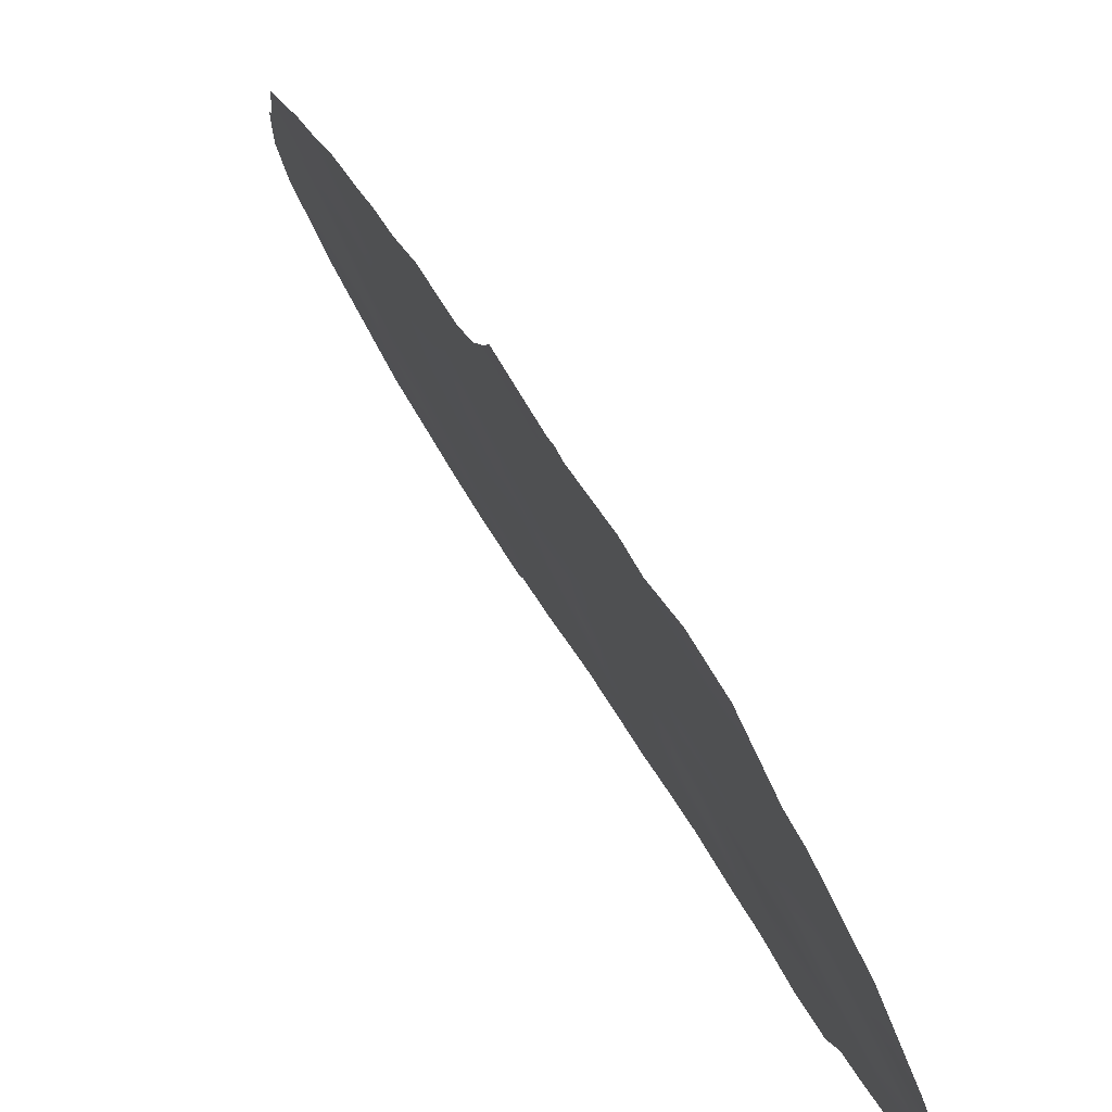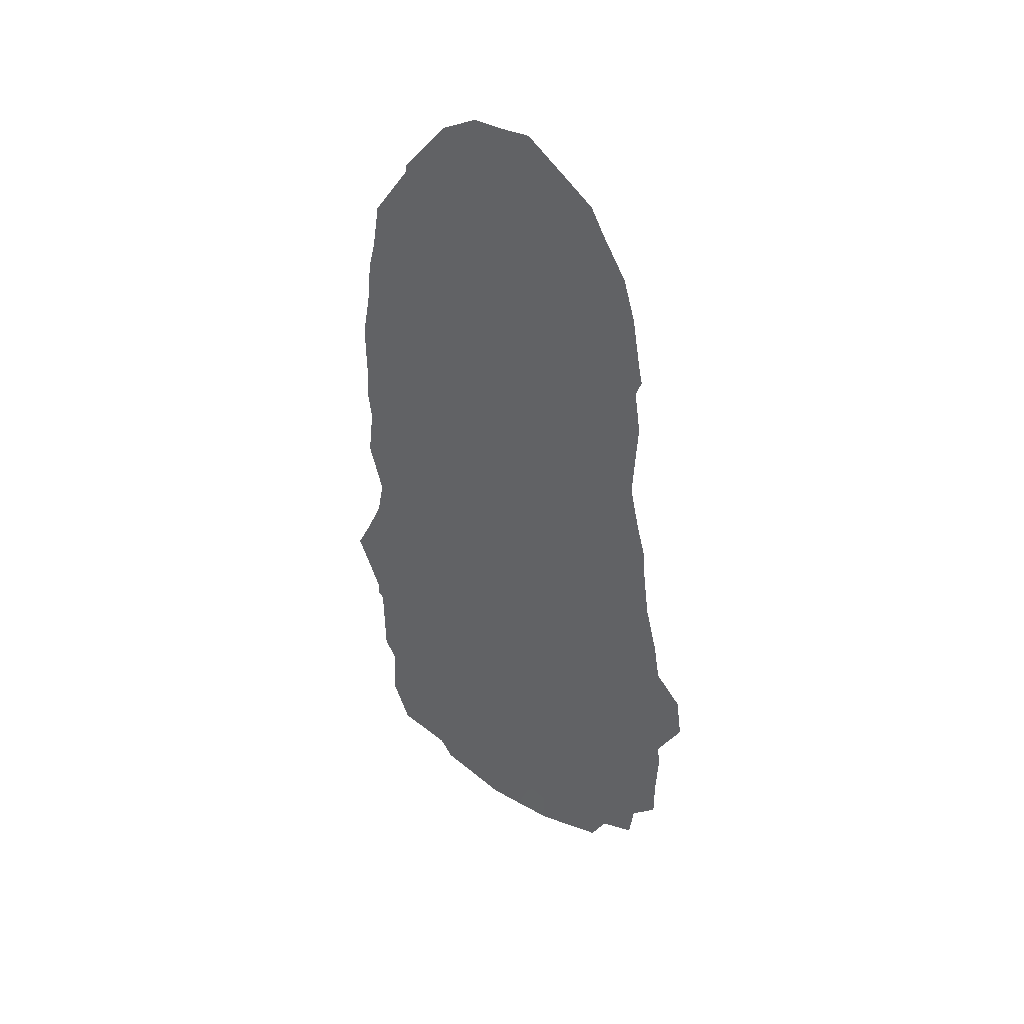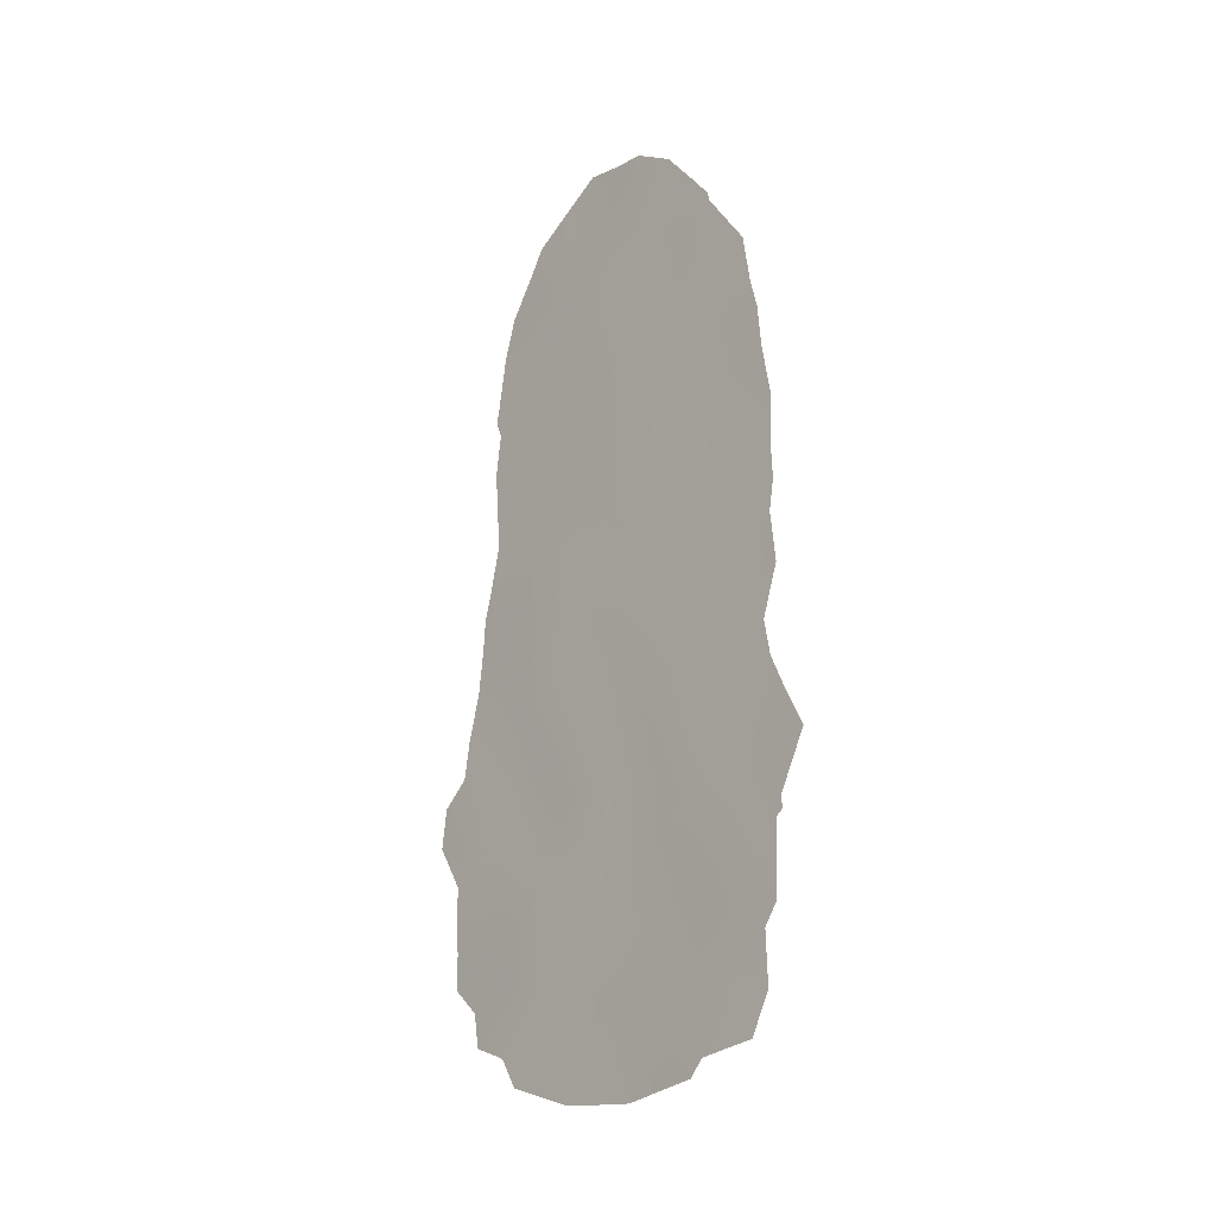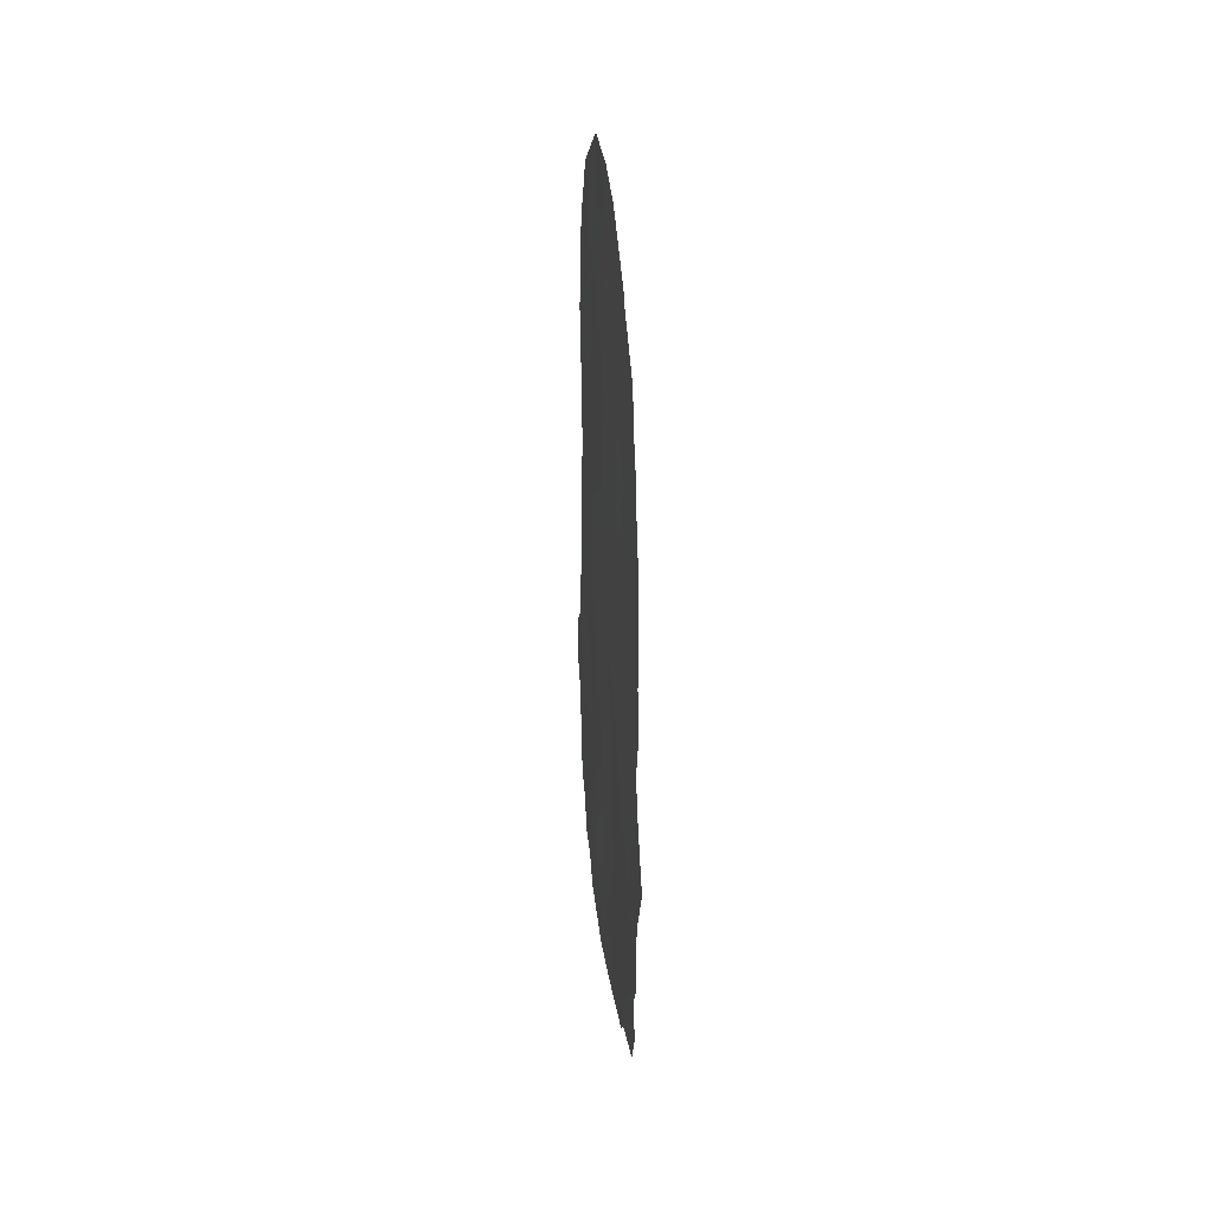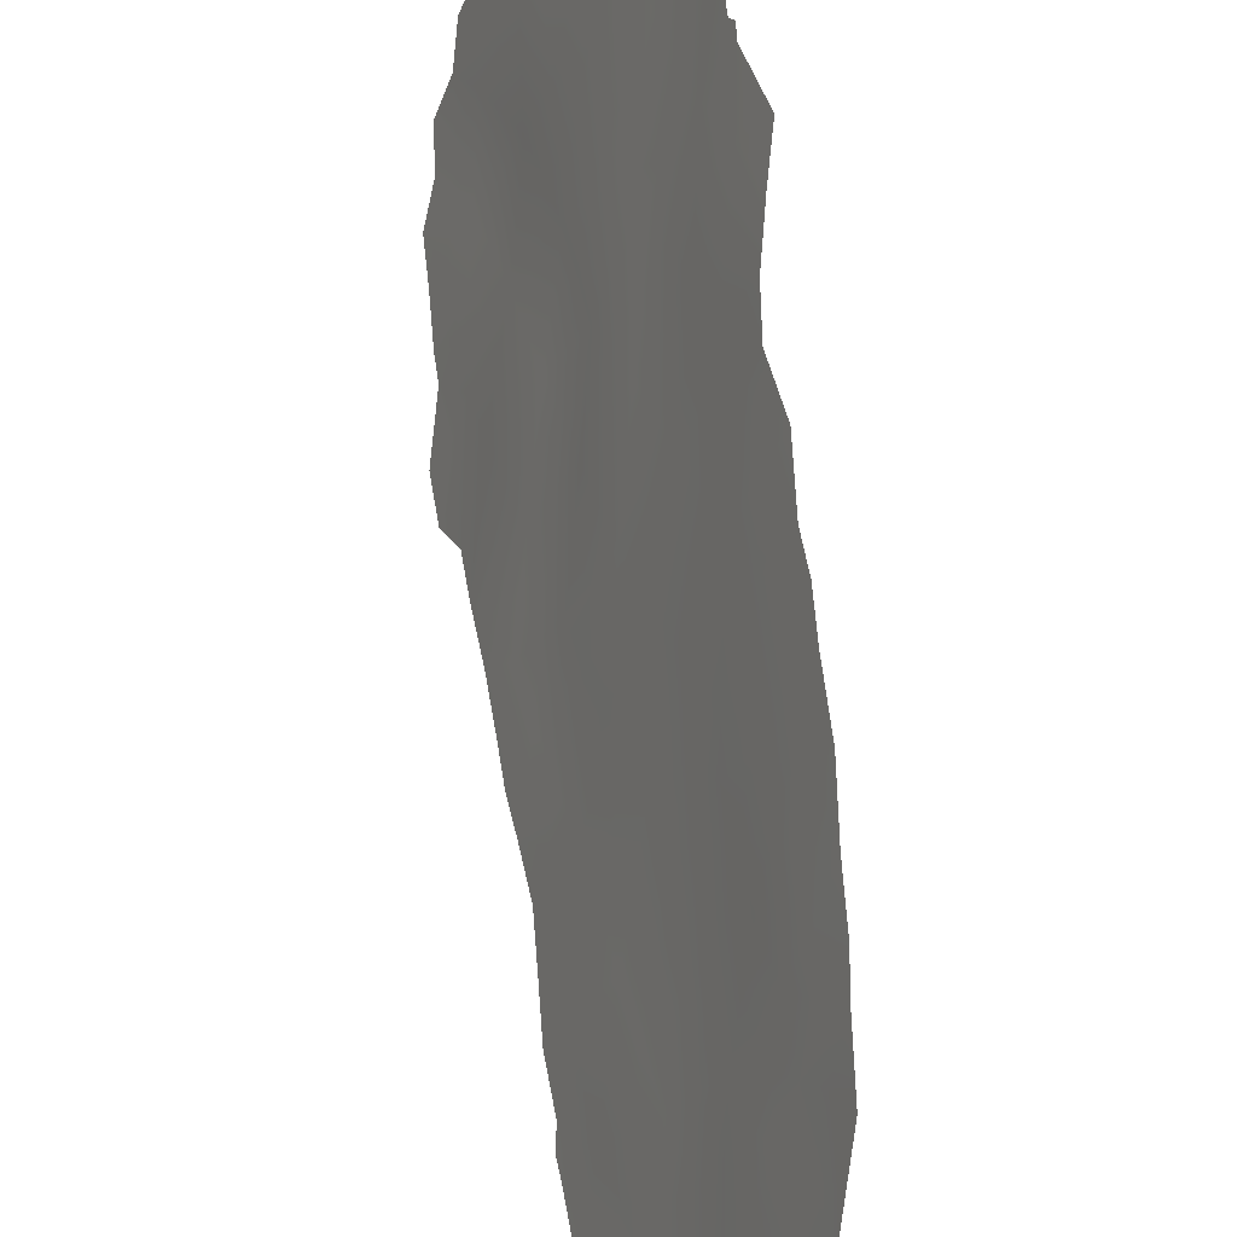
<metadata>
{"format":"obj","ext":"obj","renderer":"f3d","projection":"perspective","resolution":1024,"background":"white","views":[{"elev":29.8,"azim":160.6,"up":"+Y"},{"elev":37.2,"azim":-73.9,"up":"+Z"},{"elev":-17.4,"azim":114.4,"up":"+Z"},{"elev":31.3,"azim":150.3,"up":"+Z"},{"elev":67.1,"azim":-5.8,"up":"+Y"}]}
</metadata>
<code>
v -92.22 89.22 7.33
v -92.58 88.26 8.994
v -92.98 87.42 7.236
v -90.55 93.45 2.052
v -92.64 88.03 12.55
v -92.51 88.53 5.528
v -92.89 87.57 3.764
v -92.1 89.65 3.562
v -90.34 93.84 11.62
v -91.52 90.91 10.37
v -90.76 92.82 10.03
v -91.11 91.88 11.87
v -90.62 93.05 16.56
v -91.43 91.02 14
v -91.26 91.39 16.15
v -91.69 90.26 17.87
v -92.01 89.52 15.85
v -90.35 93.89 8.243
v -90.98 92.06 18.13
v -92.89 87.26 19.22
v -93.18 86.59 17.36
v -92.95 87.33 10.69
v -90.92 92.44 6.41
v -91.77 90.42 5.811
v -92.27 89.05 10.68
v -91.95 89.47 22.22
v -91.32 91.03 21.64
v -91.25 91.36 19.56
v -92.55 88.01 21.27
v -91.9 90.02 8.908
v -92.81 87.58 15.71
v -91.25 91.72 4.197
v -90.15 94.22 15.52
v -91.15 91.84 8.529
v -92.04 89.83 1.206
v -90.69 92.68 20.71
v -93.28 86.65 5.415
v -92.03 89.33 20.03
v -90.16 94.33 6.125
v -91.49 91.14 2.116
v -90.59 93.17 13.48
v -90.72 92.82 14.59
v -92.72 88.14 1.944
v -92.3 88.85 13.95
v -90.41 93.46 18.85
v -92.44 88.44 17.83
v -91.89 89.92 12.22
v -94.16 84.46 7.586
v -93.88 85.1 8.23
v -89.99 94.72 11.35
v -90.16 94.34 10.13
v -93.98 84.94 5.556
v -94.23 84.32 6.611
v -93.43 86.07 15.89
v -93.34 86.23 16.91
v -90.02 94.69 6.208
v -89.76 95.32 7.597
v -92.69 87.65 21.55
v -93.13 86.68 19.95
v -93.26 86.38 18.97
v -90.08 94.55 5.766
v -90.11 94.5 4.002
v -90.25 94.23 2.241
v -90.44 93.78 1.265
v -92.52 88.59 0.2103
v -90.96 92.45 0.9778
v -91.83 90.4 0.1586
v -91.1 92.13 0.5637
v -91.97 89.42 22.83
v -93.7 85.69 1.685
v -93.36 86.52 1.389
v -90.97 91.88 22.26
v -93.74 85.57 2.503
v -90.06 94.39 17.5
v -90.53 93.08 20.68
v -90.54 93.05 20.88
v -93.38 86.2 13.95
v -91.32 90.95 22.75
v -93.82 85.24 9.112
v -94 84.89 5.015
v -94 84.95 3.093
v -93.21 86.91 0.6988
v -93.71 85.54 10.3
v -93.36 86.16 17.68
v -93.4 86.08 17.3
v -90.01 94.71 5.919
v -90.1 94.5 9.285
v -93.59 85.75 12.15
v -90.23 94.19 3.503
v -90.18 94.03 19.34
v -90.04 94.58 12.54
v -89.96 94.69 15.34
v -89.98 94.7 13.28
v -92.4 88.73 8.149
v -92.78 87.84 8.123
v -92.58 88.36 7.282
v -92.96 87.35 8.963
v -92.09 89.46 11.46
v -92.28 88.95 12.35
v -92.46 88.52 11.57
v -92.68 88.1 4.617
v -92.51 88.55 3.683
v -92.31 89.08 4.614
v -90.29 94 10.74
v -91.14 91.85 10.18
v -90.94 92.33 10.93
v -91.33 91.37 11.11
v -91.86 89.86 16.86
v -91.62 90.48 15.96
v -91.49 90.78 16.96
v -91.13 91.7 17.12
v -91.34 91.15 17.9
v -92.62 88.17 10.72
v -92.8 87.66 11.64
v -92.84 87.44 17.51
v -91.36 91.39 6.071
v -91.27 91.6 6.963
v -91.64 90.7 6.965
v -93.94 84.99 6.648
v -91.65 90.21 21.99
v -91.99 89.39 21.31
v -91.66 90.22 20.91
v -92.24 89.14 8.983
v -92.07 89.59 8.141
v -93.39 86.39 7.196
v -92.64 87.97 16.7
v -92.41 88.55 15.78
v -92.26 88.89 16.75
v -92.07 89.34 17.85
v -93.01 87.05 16.63
v -93.17 86.7 15.78
v -90.85 92.68 4.411
v -90.96 92.43 3.315
v -90.55 93.41 2.973
v -90.76 92.83 8.324
v -91.01 92.2 7.55
v -90.61 93.22 7.322
v -91.33 91.39 9.454
v -90.94 92.36 9.272
v -92.77 87.8 9.842
v -93.13 86.93 9.781
v -91.71 90.46 9.644
v -91.53 90.91 8.747
v -90.91 92.28 16.4
v -89.89 95 6.902
v -90.31 93.98 5.42
v -90.44 93.67 4.564
v -90.09 94.52 4.884
v -93.28 86.65 3.87
v -93.56 85.99 3.174
v -93.16 86.95 2.998
v -91.93 89.96 7.403
v -91.75 90.42 8.032
v -91.74 90.22 14.94
v -91.36 91.17 15.14
v -91.89 89.97 10.55
v -91.71 90.41 11.29
v -91.39 91.29 7.827
v -92.34 89.06 0.8836
v -92.17 89.51 0.1796
v -90.79 92.85 2.236
v -90.7 93.12 1.121
v -91.81 90.38 1.93
v -91.65 90.79 1.17
v -91.46 91.26 0.3613
v -91.25 91.75 1.303
v -90.69 93.04 5.406
v -91.1 92.05 5.274
v -91.51 91.07 5.001
v -90.94 92.08 20.2
v -91.3 91.16 20.58
v -90.98 91.92 21.17
v -90.7 92.62 21.4
v -90.92 92.18 19.17
v -90.6 92.94 19.81
v -93.4 86.14 14.95
v -93.01 87.09 14.61
v -90.36 93.68 16.1
v -90.03 94.48 16.49
v -90.36 93.67 17.03
v -92.36 88.89 6.449
v -92.74 87.99 6.388
v -91.62 90.41 19.81
v -91.76 90.49 2.846
v -92.09 89.69 2.364
v -92.14 89.47 5.613
v -92.01 89.79 6.58
v -93.12 86.9 11.61
v -93.09 86.93 13.44
v -90.72 92.74 17.39
v -90.37 93.59 17.97
v -92.08 89.55 9.789
v -92.42 88.66 9.851
v -91.61 90.26 22.76
v -93.61 85.8 8.134
v -93.39 86.37 4.631
v -93.7 85.65 4.119
v -92.89 87.6 5.487
v -93.06 87.17 4.625
v -93.13 87.02 6.328
v -93.58 85.9 6.222
v -92.35 88.52 20.72
v -92.79 87.89 2.851
v -92.43 88.83 2.703
v -93.99 84.95 3.989
v -92.38 88.98 1.714
v -92.63 88.34 1.081
v -93.07 87.23 2.09
v -92.98 87.49 1.272
v -92.87 87.74 0.4592
v -90.99 92.14 13.69
v -91.1 91.85 14.54
v -93.48 86.12 9.704
v -93.31 86.49 10.57
v -92.49 88.24 19.56
v -92.24 88.86 18.86
v -91.12 92.04 2.301
v -90.95 92.48 1.591
v -91 92.06 15.43
v -90.67 92.91 15.72
v -93.05 86.9 18.2
v -92.25 88.75 21.65
v -92.32 88.54 22.2
v -91.38 91.42 3.134
v -90.58 93.26 10.8
v -90.4 93.72 9.978
v -93.46 86.1 11.35
v -93.63 85.69 11.42
v -90.47 93.56 6.292
v -90.72 92.88 11.72
v -90.86 92.51 12.68
v -90.47 93.51 12.54
v -91.27 91.47 12.88
v -91.5 90.9 12.06
v -91.68 90.43 13.04
v -91.92 90.07 4.739
v -91.66 90.73 3.917
v -90.35 93.56 20.01
v -90.38 93.65 15.13
v -91.49 90.74 18.79
v -91.19 91.51 18.7
v -91.86 89.8 18.89
v -90.23 94.07 13.32
v -90.33 93.81 14.19
v -92.08 89.42 13.12
v -92.42 88.56 13.15
v -92.15 89.2 14.88
v -90.12 94.22 18.18
v -92.72 87.63 20.28
v -92.85 87.3 20.93
v -93.49 85.97 12.92
v -90.54 93.39 9.176
v -90.14 94.28 14.77
v -89.99 94.65 14.12
v -89.92 94.92 8.366
v -91.89 89.87 13.98
v -92.7 87.88 13.68
v -93.66 85.73 5.15
v -93.76 85.42 7.293
v -93.43 86.33 2.305
v -92.56 88.2 14.79
v -93.22 86.79 8.094
v -93.39 86.32 8.954
v -93.3 86.46 12.27
v -92.67 87.85 18.47
v -90.57 93.35 3.819
v -90.13 94.41 7.443
v -90.67 92.82 18.58
v -92.95 87.28 12.75
f 94 95 96
f 97 262 95
f 259 195 49
f 98 99 100
f 101 102 103
f 9 104 50
f 105 106 107
f 108 109 110
f 111 112 110
f 113 100 114
f 116 117 118
f 120 121 122
f 123 94 124
f 126 127 128
f 108 129 128
f 31 130 131
f 132 133 266
f 135 136 137
f 105 138 139
f 140 141 97
f 138 142 143
f 190 111 144
f 20 59 60
f 148 146 147
f 29 58 250
f 149 150 151
f 115 130 126
f 124 152 153
f 154 155 109
f 156 157 98
f 136 158 117
f 143 153 158
f 159 160 35
f 163 35 164
f 164 165 166
f 132 167 168
f 116 169 168
f 260 70 71
f 170 172 171
f 170 174 175
f 131 176 177
f 260 73 70
f 178 179 180
f 181 96 182
f 122 183 171
f 36 75 76
f 184 185 163
f 36 76 173
f 186 187 181
f 118 152 187
f 190 180 191
f 156 192 142
f 113 140 193
f 123 192 193
f 26 120 194
f 48 259 49
f 101 198 199
f 182 200 198
f 200 125 201
f 222 202 121
f 102 203 204
f 151 208 203
f 206 207 159
f 43 208 209
f 209 210 207
f 211 42 212
f 141 214 213
f 249 215 202
f 265 216 215
f 217 166 218
f 212 219 155
f 219 220 144
f 21 221 84
f 222 26 223
f 217 133 224
f 21 84 85
f 21 85 55
f 39 86 56
f 139 135 252
f 225 226 104
f 227 88 228
f 146 229 167
f 225 230 106
f 231 230 232
f 231 211 233
f 234 233 235
f 103 236 186
f 224 237 184
f 236 237 169
f 39 61 86
f 239 178 220
f 27 72 78
f 149 199 196
f 201 119 52
f 240 112 241
f 240 183 242
f 206 185 204
f 232 9 91
f 42 244 239
f 188 227 214
f 99 245 246
f 129 242 216
f 174 241 19
f 11 252 226
f 229 267 137
f 253 244 254
f 157 107 234
f 33 92 179
f 245 235 256
f 256 154 247
f 1 94 96
f 94 2 95
f 96 95 3
f 2 97 95
f 97 263 262
f 95 262 3
f 25 98 100
f 98 47 99
f 100 99 5
f 6 101 103
f 101 7 102
f 103 102 8
f 104 51 50
f 10 105 107
f 105 11 106
f 107 106 12
f 16 108 110
f 108 17 109
f 110 109 15
f 15 111 110
f 111 19 112
f 110 112 16
f 22 113 114
f 113 25 100
f 114 100 5
f 46 265 115
f 115 221 21
f 24 116 118
f 116 23 117
f 119 53 52
f 27 120 122
f 120 26 121
f 122 121 38
f 30 123 124
f 123 2 94
f 124 94 1
f 125 3 262
f 195 262 263
f 126 31 127
f 17 108 128
f 108 16 129
f 128 129 46
f 55 130 21
f 130 55 131
f 54 131 55
f 132 32 133
f 18 135 137
f 135 34 136
f 137 136 23
f 11 105 139
f 105 10 138
f 139 138 34
f 2 140 97
f 140 22 141
f 97 141 263
f 34 138 143
f 138 10 142
f 143 142 30
f 13 190 144
f 190 19 111
f 144 111 15
f 39 267 229
f 267 56 145
f 267 145 57
f 62 148 147
f 39 229 146
f 148 61 146
f 7 149 151
f 149 197 150
f 151 150 260
f 46 115 126
f 115 21 130
f 126 130 31
f 30 124 153
f 124 1 152
f 153 152 118
f 17 154 109
f 154 14 155
f 109 155 15
f 25 156 98
f 156 10 157
f 98 157 47
f 23 136 117
f 136 34 158
f 117 158 118
f 34 143 158
f 143 30 153
f 158 153 118
f 159 65 160
f 35 160 67
f 161 218 162
f 40 163 164
f 164 35 67
f 40 164 166
f 164 67 165
f 166 165 68
f 32 132 168
f 132 147 167
f 168 167 23
f 23 116 168
f 116 24 169
f 168 169 32
f 28 170 171
f 172 36 173
f 171 172 27
f 36 172 170
f 27 172 72
f 173 72 172
f 36 170 175
f 170 28 174
f 175 174 268
f 31 131 177
f 131 54 176
f 177 176 77
f 179 178 33
f 13 178 180
f 180 179 74
f 6 181 182
f 181 1 96
f 182 96 3
f 27 122 171
f 122 38 183
f 171 183 28
f 40 184 163
f 184 8 185
f 163 185 35
f 6 186 181
f 186 24 187
f 181 187 1
f 24 118 187
f 187 152 1
f 22 114 188
f 114 5 269
f 188 114 269
f 251 189 77
f 190 13 180
f 191 180 74
f 248 191 74
f 10 156 142
f 156 25 192
f 142 192 30
f 25 113 193
f 113 22 140
f 193 140 2
f 2 123 193
f 123 30 192
f 193 192 25
f 120 78 194
f 78 120 27
f 194 69 26
f 49 195 79
f 196 37 258
f 197 196 258
f 7 101 199
f 101 6 198
f 199 198 37
f 6 182 198
f 182 3 200
f 198 200 37
f 37 200 201
f 200 3 125
f 201 125 259
f 26 222 121
f 222 29 202
f 121 202 38
f 8 102 204
f 102 7 203
f 204 203 43
f 7 151 203
f 203 208 43
f 197 80 205
f 35 206 159
f 206 43 207
f 159 207 65
f 71 208 260
f 208 71 209
f 82 209 71
f 43 209 207
f 209 82 210
f 207 210 65
f 14 211 212
f 211 41 42
f 213 83 79
f 263 141 213
f 141 22 214
f 213 214 83
f 29 250 249
f 249 20 215
f 202 215 38
f 20 265 215
f 161 217 218
f 217 40 166
f 66 166 68
f 218 66 162
f 66 218 166
f 14 212 155
f 212 42 219
f 155 219 15
f 15 219 144
f 219 42 220
f 144 220 13
f 60 221 20
f 221 60 84
f 69 223 26
f 29 222 223
f 223 58 29
f 40 217 224
f 217 161 133
f 224 133 32
f 11 139 252
f 139 34 135
f 252 135 18
f 9 225 104
f 225 11 226
f 51 226 87
f 51 104 226
f 88 227 264
f 228 83 227
f 147 146 167
f 146 61 39
f 167 229 23
f 11 225 106
f 225 9 230
f 106 230 12
f 41 231 232
f 231 12 230
f 232 230 9
f 12 231 233
f 231 41 211
f 233 211 14
f 47 234 235
f 234 12 233
f 235 233 14
f 4 63 134
f 6 103 186
f 103 8 236
f 186 236 24
f 40 224 184
f 224 32 237
f 184 237 8
f 24 236 169
f 236 8 237
f 169 237 32
f 175 45 238
f 90 238 45
f 36 175 75
f 238 75 175
f 147 132 266
f 62 147 266
f 9 50 91
f 42 239 220
f 239 33 178
f 220 178 13
f 197 149 196
f 149 7 199
f 196 199 37
f 37 201 258
f 201 259 119
f 258 201 52
f 80 258 52
f 28 240 241
f 240 16 112
f 241 112 19
f 16 240 242
f 240 28 183
f 242 183 38
f 43 206 204
f 206 35 185
f 204 185 8
f 73 150 81
f 260 150 73
f 41 232 243
f 243 232 91
f 93 243 91
f 42 41 244
f 239 244 253
f 22 188 214
f 214 227 83
f 5 99 246
f 99 47 245
f 246 245 44
f 31 261 127
f 127 247 17
f 248 90 45
f 191 268 190
f 29 249 202
f 20 249 59
f 250 59 249
f 129 16 242
f 174 28 241
f 264 251 88
f 87 252 18
f 252 87 226
f 23 229 137
f 267 39 56
f 33 239 253
f 254 244 243
f 254 243 93
f 33 253 92
f 254 92 253
f 47 157 234
f 157 10 107
f 234 107 12
f 18 255 87
f 255 18 267
f 44 261 257
f 5 246 257
f 246 44 257
f 44 245 256
f 245 47 235
f 256 235 14
f 44 256 247
f 256 14 154
f 247 154 17
f 257 261 177
f 81 197 205
f 195 259 125
f 18 137 267
f 197 258 80
f 151 260 208
f 150 197 81
f 161 4 134
f 244 41 243
f 261 31 177
f 119 259 48
f 261 247 127
f 4 64 63
f 261 44 247
f 119 48 53
f 125 262 195
f 263 79 195
f 263 213 79
f 216 242 38
f 161 134 133
f 215 216 38
f 4 162 64
f 269 264 188
f 264 227 188
f 189 257 177
f 189 177 77
f 4 161 162
f 265 221 115
f 265 20 221
f 134 63 89
f 248 45 191
f 46 129 216
f 189 269 257
f 189 264 269
f 265 46 216
f 266 133 134
f 89 266 134
f 128 46 126
f 175 268 45
f 45 268 191
f 62 266 89
f 268 19 190
f 19 268 174
f 251 264 189
f 128 127 17
f 269 5 257
f 267 57 255

</code>
